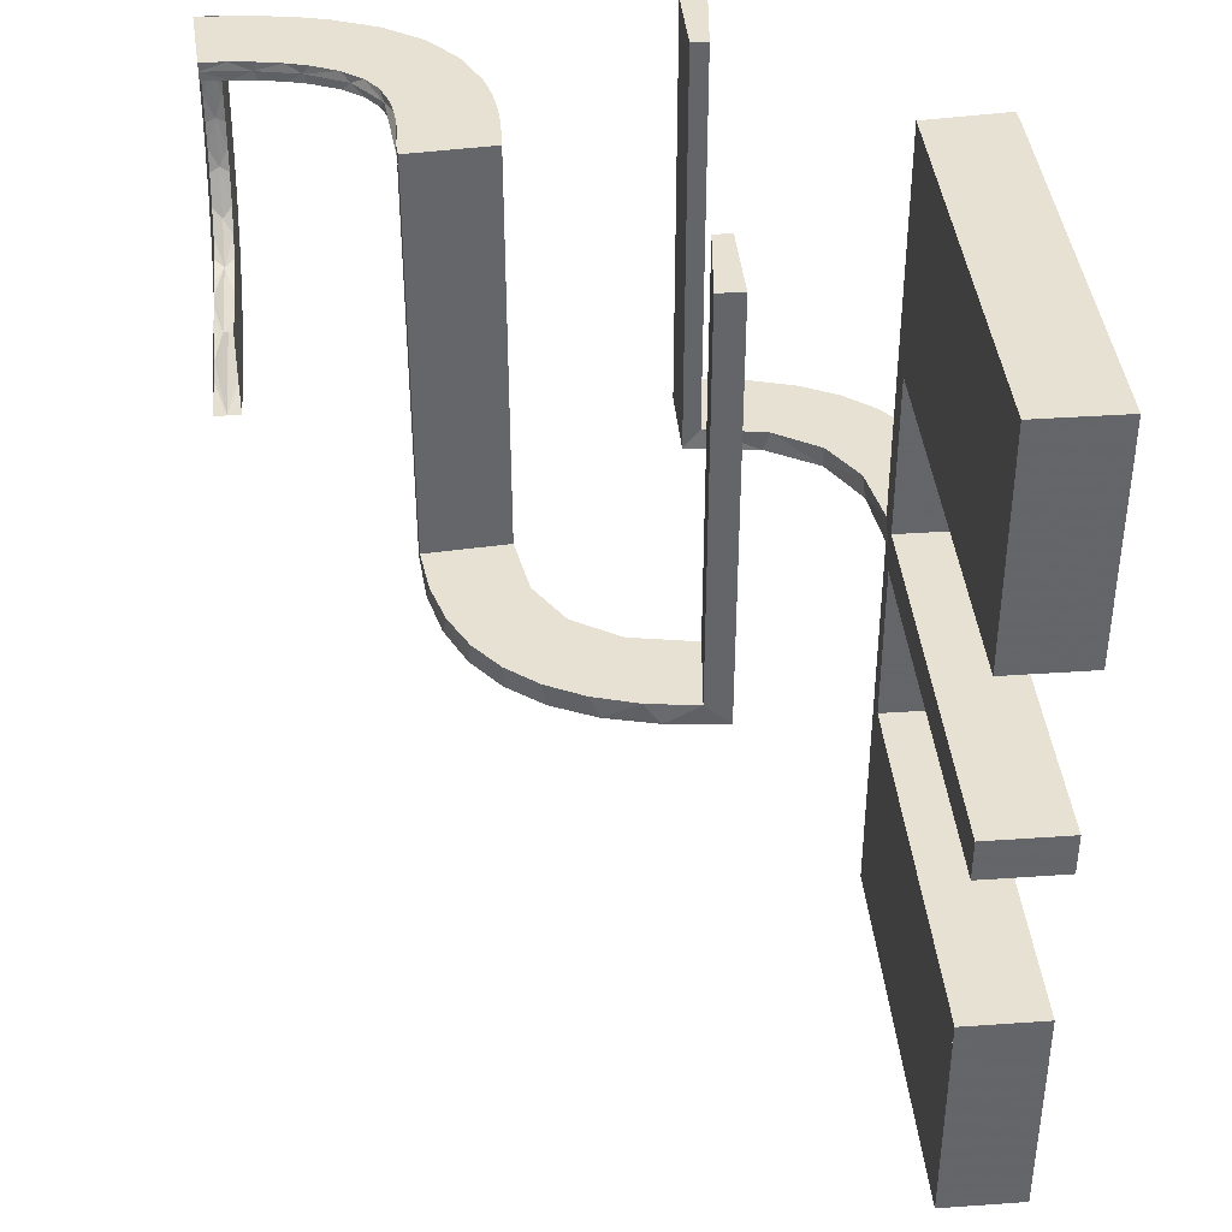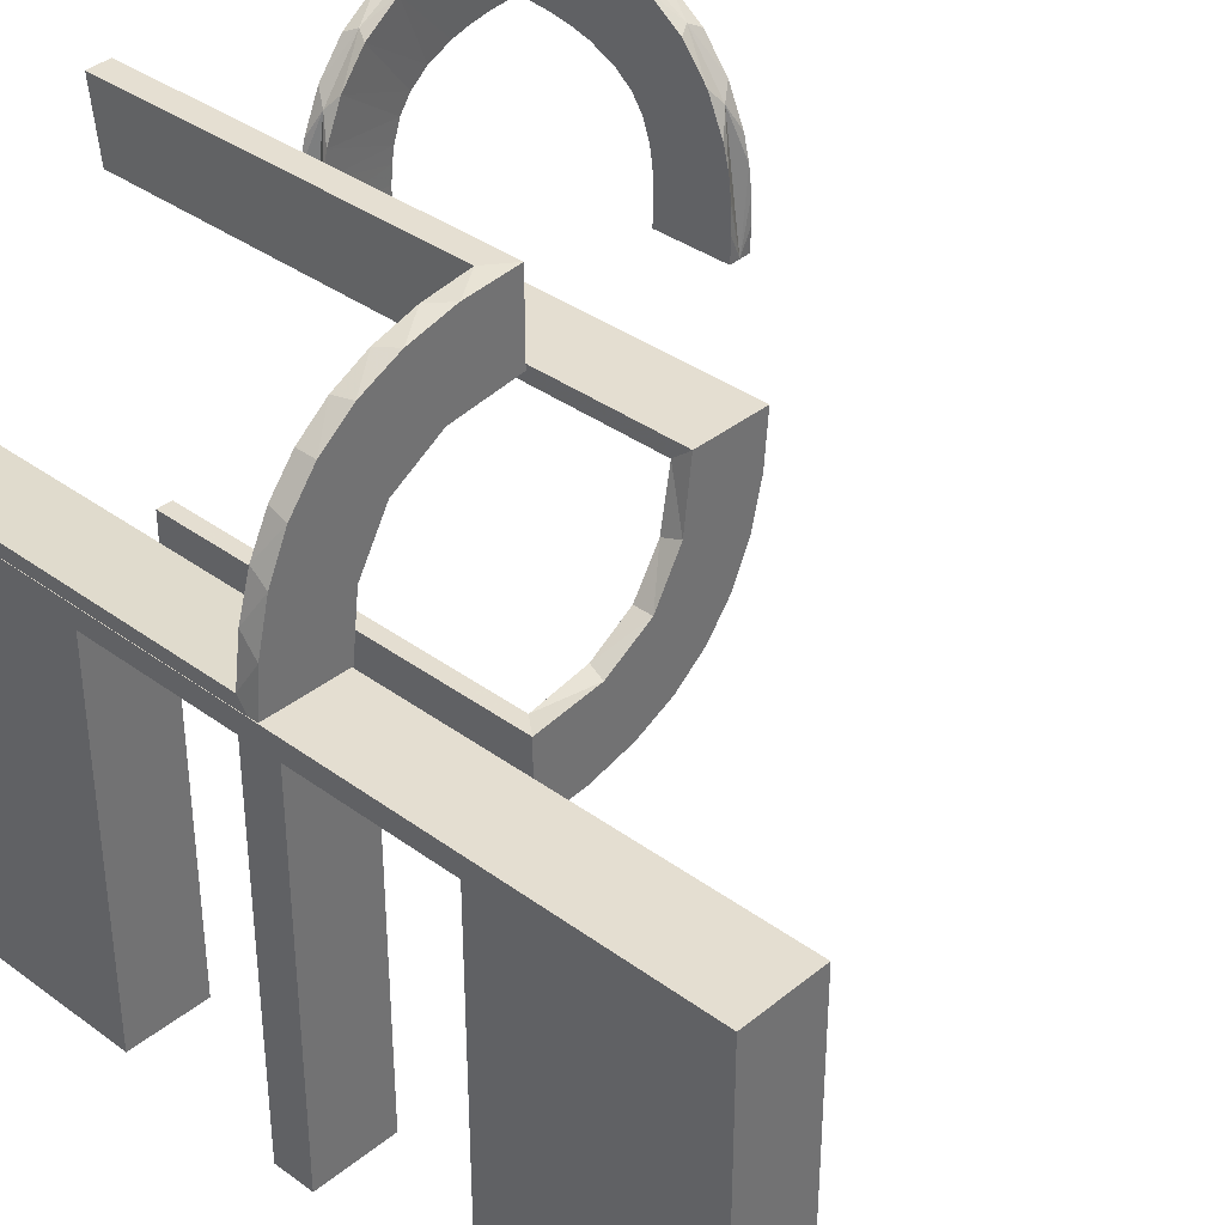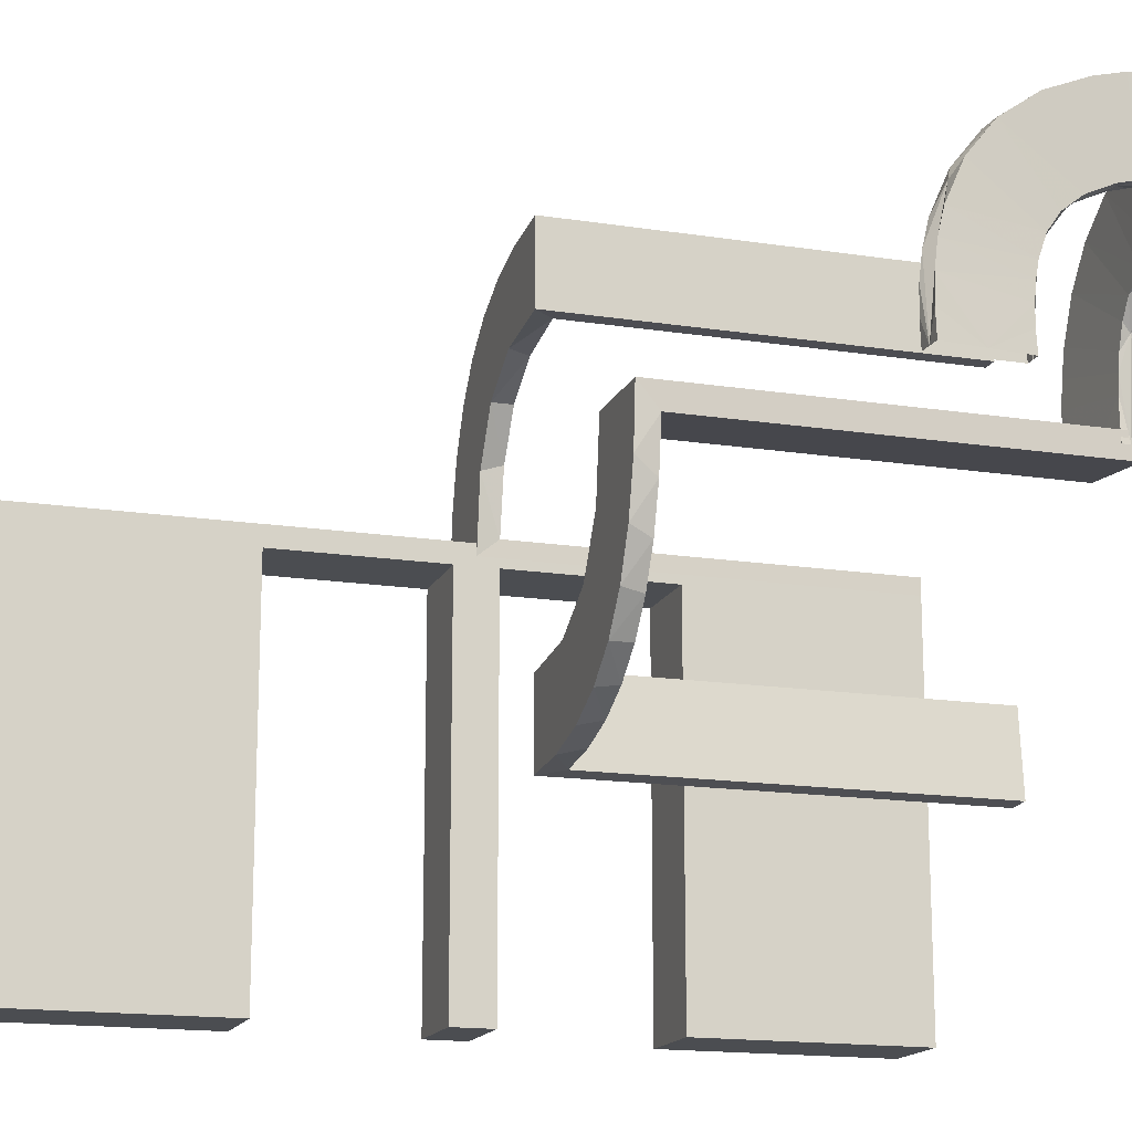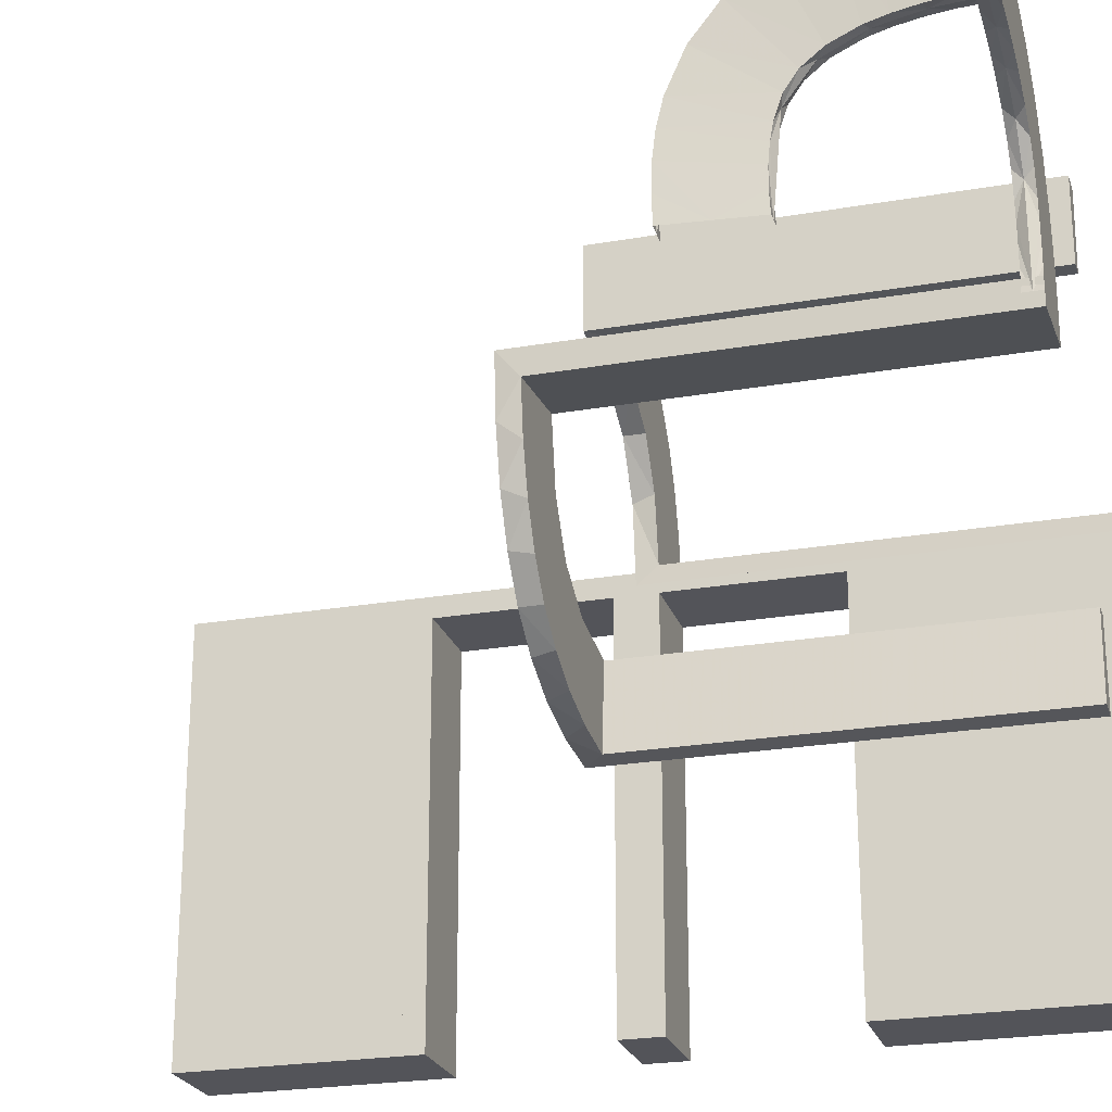
<metadata>
{"format":"obj","ext":"obj","renderer":"f3d","projection":"perspective","resolution":1024,"background":"white","views":[{"elev":38.7,"azim":175.0,"up":"+Y"},{"elev":36.4,"azim":-46.4,"up":"+Z"},{"elev":-16.0,"azim":72.1,"up":"+Z"},{"elev":-23.7,"azim":106.3,"up":"+Z"}]}
</metadata>
<code>
v 0 0 0.1861
v 0 0 -0.2861
v 0 0 0.2861
v 0 0 -0.1861
v 0 0.25 -0.2861
v 0 0.25 0.2861
v 0 0.5 0.1861
v 0 0.5 -0.2861
v 0 0.5 0.2861
v 0 0.5 -0.1861
v 0.3282 0.5 0.1374
v 0.2989 0.4796 0.04832
v 0.2944 0 -0.05548
v 0.4927 0.4898 0.1863
v 0.3044 0.4796 0.08941
v 0.4343 0.4796 0.1822
v 0.3831 0.4796 0.1706
v 0.3515 0.4796 0.156
v 0.201 0.4704 0.06298
v 0.3609 0.5 0.2682
v 0.3416 0.4898 0.1494
v -0.02957 0.5 0.2849
v -0.02957 0.025 0.2849
v -0.02957 0.2625 0.2849
v 0.02041 0.5 -0.186
v 0.02041 0.3417 -0.186
v 0.02041 0.1833 -0.186
v 0.02041 0.025 -0.186
v 0.2646 0.5 0.2146
v 0.3008 0.5 0.07005
v 0.3951 0.5 0.2768
v 0.3135 0.4796 0.1161
v 0.4964 0.5 0.2362
v -0.1296 0 0.2657
v 0.463 0.4796 0.1851
v -0.1999 0.5 0.006515
v -0.1999 0.3417 0.006515
v -0.1999 0.1833 0.006515
v -0.1999 0.025 0.006515
v 0.2012 0.4704 0
v 0.3095 0.4898 0.1067
v 0.2796 0 -0.1157
v 0.3514 0.5 0.1561
v 0.4196 0.4852 0.2804
v 0.3 0 0.01389
v 0.3 0.5 0
v 0.3 0.5 0.01389
v 0.4074 0.4796 0.1774
v -0.1521 0 0.1383
v -0.1521 0.025 0.1383
v -0.1855 0.025 0.2389
v 0.4999 0.4704 0.2849
v 0.3952 0.4704 0.2756
v -0.09678 0.025 0.1726
v 0.25 0.5 0
v 0.06937 0 -0.2805
v -0.1865 0.025 0.08288
v 0.1891 0 -0.07522
v -0.2558 0 0.1669
v 0.2 0 0.01389
v 0.2 0.25 0.01389
v 0.2 0.5 0
v 0.2 0.5 0.01389
v 0.2507 0.475 0
v -0.2755 0.025 0.127
v 0.2988 0.5 0.04834
v 0.211 0.5 0.1252
v 0.2988 0.5 -0.01568
v 0.2988 0.025 -0.01568
v 0.2988 0.2625 -0.01568
v 0.5 0.4852 0.2855
v 0.2986 0.4796 0.02481
v 0.08911 0 -0.1752
v 0.3831 0.5 0.1707
v 0.2528 0.025 -0.1716
v 0.3612 0.4704 0.267
v 0.2036 0.5 0.0945
v -0.2229 0 0.209
v -0.2229 0.025 0.209
v 0.08889 0.025 -0.2769
v -0.1808 0 0.2419
v 0.3093 0.5 0.2468
v 0.1409 0.025 -0.2616
v -0.2908 0.025 0.075
v 0.1988 0.5 0.03153
v 0.5 0.2122 0.1259
v 0.5 0.3953 0.2768
v 0.5 0.4649 0.2852
v 0.5 0.201 0.06418
v 0.5 0.2013 0.001204
v 0.5 0.5 0.2861
v 0.5 0.2049 0.0954
v 0.5 0.3613 0.2682
v 0.5 0.2334 0.1739
v 0.5 0.2655 0.2149
v 0.5 0.3099 0.247
v 0.5 0.4299 0.2823
v 0.5 0.2001 0.03265
v 0.2908 0.025 -0.075
v 0.4963 0.475 0.2356
v -0.1409 0.025 0.2616
v 0.4928 0.5 0.1864
v 0.1808 0 -0.2419
v 0.4852 0.2007 0.001204
v 0.4852 0.2725 0.2221
v 0.4852 0.4197 0.2816
v 0.4852 0.5 0.2867
v 0.4852 0.3418 0.2621
v 0.4852 0.2235 0.1566
v 0.4927 0.4796 0.1863
v 0.3043 0.5 0.08945
v 0.4343 0.5 0.1823
v -0.08889 0.025 0.2769
v 0.2229 0 -0.209
v 0.2229 0.025 -0.209
v 0.4704 0.2751 0.001204
v 0.4704 0.2492 0.05461
v 0.4704 0.2801 0.09592
v 0.4704 0.3044 0.09066
v 0.4704 0.4649 0.2864
v 0.4704 0.3883 0.2253
v 0.4704 0.2324 0.1746
v 0.4704 0.361 0.2694
v 0.4704 0.2986 0.02602
v 0.4704 0.4631 0.1864
v 0.4704 0.2001 0.001204
v 0.4704 0.2111 0.1264
v 0.4704 0.3924 0.2006
v 0.4704 0.2647 0.2158
v 0.4704 0.2501 0.001204
v 0.4704 0.3094 0.248
v 0.4704 0.441 0.2345
v 0.4704 0.2989 0.04954
v 0.4704 0.3952 0.278
v 0.4704 0.4946 0.2125
v 0.4704 0.4928 0.1876
v 0.4704 0.4075 0.1787
v 0.4704 0.4344 0.1835
v 0.4704 0.3515 0.1573
v 0.4704 0.274 0.0511
v 0.4704 0.1998 0.06436
v 0.4704 0.5001 0.2873
v 0.4704 0.3009 0.07125
v 0.4704 0.4965 0.2374
v 0.4704 0.3001 0.001204
v 0.4704 0.2037 0.0957
v 0.4704 0.1989 0.03274
v 0.4704 0.4299 0.2835
v 0.4704 0.3832 0.1719
v 0.4704 0.3282 0.1386
v 0.4704 0.4416 0.2095
v 0.4704 0.3135 0.1173
v 0.4704 0.2566 0.1043
v -0.2528 0.025 0.1716
v 0.4954 0.2507 0.001204
v 0.4954 0.4964 0.2368
v 0.2048 0.4704 0.0942
v -0.08911 0 0.1752
v 0.2 0.4704 0.03145
v 0.2654 0.4704 0.2137
v 0.3099 0.4704 0.2458
v 0.2234 0.4852 0.1554
v 0.3001 0.4796 0
v -0.2988 0.5 0.01568
v -0.2988 0.025 0.01568
v -0.2988 0.2625 0.01568
v 0.4385 0.4898 0.1828
v 0.2755 0.025 -0.127
v -0.2 0 0
v -0.2 0 -0.01389
v -0.2 0 -0.5
v -0.2 -0.275 -0.025
v -0.2 -0.275 -0.5
v -0.2 -0.475 -0.025
v -0.2 -0.475 -0.5
v -0.2 -0.225 -0.025
v -0.2 -0.225 -0.5
v -0.2 0.25 0
v -0.2 0.25 -0.01389
v -0.2 0.25 -0.5
v -0.2 0.025 -0.025
v -0.2 0.025 -0.5
v -0.2 -0.5 0
v -0.2 -0.5 -0.5
v -0.2 0.5 0
v -0.2 0.5 -0.01389
v -0.2 0.5 -0.5
v -0.2 -0.025 -0.025
v -0.2 -0.025 -0.5
v -0.2 -0.25 0
v -0.2 -0.25 -0.5
v -0.2 0.225 -0.025
v -0.2 0.225 -0.5
v -0.2 0.475 -0.025
v -0.2 0.475 -0.5
v -0.2 0.275 -0.025
v -0.2 0.275 -0.5
v 0.2558 0 -0.1669
v -0.1891 0 0.07522
v 0.3887 0.4898 0.1725
v 0.2006 0.4852 0
v 0.1865 0.025 -0.08288
v -0.06937 0 0.2805
v 0.09678 0.025 -0.1726
v 0.4298 0.4704 0.2811
v 0.1855 0.025 -0.2389
v 0.1521 0 -0.1383
v 0.1521 0.025 -0.1383
v -0.3 0 0
v -0.3 0 -0.01389
v -0.3 0 -0.5
v -0.3 -0.275 -0.025
v -0.3 -0.275 -0.5
v -0.3 -0.475 -0.025
v -0.3 -0.475 -0.5
v -0.3 -0.225 -0.025
v -0.3 -0.225 -0.5
v -0.3 0.25 0
v -0.3 0.25 -0.5
v -0.3 0.025 -0.025
v -0.3 0.025 -0.5
v -0.3 -0.5 0
v -0.3 -0.5 -0.5
v -0.3 0.5 0
v -0.3 0.5 -0.01389
v -0.3 0.5 -0.5
v -0.3 -0.025 -0.025
v -0.3 -0.025 -0.5
v -0.3 -0.25 0
v -0.3 -0.25 -0.5
v -0.3 0.225 -0.025
v -0.3 0.225 -0.5
v -0.3 0.475 -0.025
v -0.3 0.475 -0.5
v -0.3 0.275 -0.025
v -0.3 0.275 -0.5
v -0.2796 0 0.1157
v 0.3001 0.4898 0
v 0.2333 0.4704 0.1727
v 0.2725 0.4852 0.2209
v 0.4648 0.5 0.2852
v 0.3282 0.4796 0.1373
v 0.1999 0.5 -0.006515
v 0.1999 0.3417 -0.006515
v 0.1999 0.1833 -0.006515
v 0.1999 0.025 -0.006515
v 0.3009 0.4796 0.07002
v 0.1296 0 -0.2657
v 0.2323 0.5 0.1734
v 0.3134 0.5 0.1161
v -0.02041 0.5 0.186
v -0.02041 0.3417 0.186
v -0.02041 0.1833 0.186
v -0.02041 0.025 0.186
v 0.4648 0.4704 0.284
v 0.2121 0.4704 0.1247
v 0.02957 0.5 -0.2849
v 0.02957 0.025 -0.2849
v 0.02957 0.2625 -0.2849
v 0.2985 0.5 0.02482
v 0.463 0.5 0.1852
v 0.4298 0.5 0.2823
v 0.4806 0.3887 0.1737
v 0.4806 0.4386 0.184
v 0.4806 0.3417 0.1506
v 0.4806 0.3096 0.1079
v 0.4806 0.3001 0.001204
v 0.4806 0.4928 0.1875
v 0.1998 0.5 0.06316
v -0.2944 0 0.05548
v 0.4908 0.3002 0.001204
v 0.4908 0.4344 0.1834
v 0.4908 0.3832 0.1718
v 0.4908 0.3516 0.1572
v 0.4908 0.3136 0.1173
v 0.4908 0.4631 0.1863
v 0.4908 0.4928 0.1875
v 0.4908 0.2987 0.02601
v 0.4908 0.299 0.04952
v 0.4908 0.3045 0.09062
v 0.4908 0.4075 0.1786
v 0.4908 0.3283 0.1385
v 0.4908 0.301 0.07123
v 0.4074 0.5 0.1775
v 0.3417 0.4852 0.2609
f 213 215 214
f 174 172 212
f 175 174 214
f 172 173 213
f 173 172 174
f 175 215 213
f 213 214 212
f 174 212 214
f 175 214 215
f 172 213 212
f 173 174 175
f 175 213 173
f 213 212 214
f 213 214 215
f 230 229 216
f 209 216 229
f 209 211 227
f 216 209 227
f 190 229 230
f 169 209 229
f 171 211 209
f 188 227 228
f 176 216 227
f 177 217 216
f 191 177 176
f 169 190 176
f 169 188 171
f 176 188 169
f 230 217 177
f 228 211 171
f 230 216 217
f 211 228 227
f 190 230 191
f 169 229 190
f 171 209 169
f 188 228 189
f 176 227 188
f 177 216 176
f 191 176 190
f 188 189 171
f 230 177 191
f 228 171 189
f 223 222 214
f 229 214 222
f 229 230 212
f 214 229 212
f 183 222 223
f 190 229 222
f 191 230 229
f 172 212 213
f 174 214 212
f 175 215 214
f 184 175 174
f 190 183 174
f 190 172 191
f 174 172 190
f 223 215 175
f 213 230 191
f 223 214 215
f 230 213 212
f 183 223 184
f 190 222 183
f 191 229 190
f 172 213 173
f 174 212 172
f 175 214 174
f 184 174 183
f 172 173 191
f 223 175 184
f 213 191 173
f 236 234 233
f 194 196 235
f 195 194 233
f 196 197 236
f 197 196 194
f 195 234 236
f 236 233 235
f 194 235 233
f 195 233 234
f 196 236 235
f 197 194 195
f 195 236 197
f 236 235 233
f 236 233 234
f 219 218 231
f 209 231 218
f 209 211 220
f 231 209 220
f 178 218 219
f 169 209 218
f 171 211 209
f 181 220 221
f 192 231 220
f 193 232 231
f 180 193 192
f 169 178 192
f 169 181 171
f 192 181 169
f 219 232 193
f 221 211 171
f 219 231 232
f 211 221 220
f 178 219 180
f 169 218 178
f 171 209 169
f 181 221 182
f 192 220 181
f 193 231 192
f 180 192 178
f 181 182 171
f 219 193 180
f 221 171 182
f 226 224 233
f 218 233 224
f 218 219 235
f 233 218 235
f 185 224 226
f 178 218 224
f 180 219 218
f 196 235 236
f 194 233 235
f 195 234 233
f 187 195 194
f 178 185 194
f 178 196 180
f 194 196 178
f 226 234 195
f 236 219 180
f 226 233 234
f 219 236 235
f 185 226 187
f 178 224 185
f 180 218 178
f 196 236 197
f 194 235 196
f 195 233 194
f 187 194 185
f 196 197 180
f 226 195 187
f 236 180 197
f 27 4 28
f 4 73 28
f 208 204 207
f 26 10 27
f 4 27 10
f 10 26 25
f 207 58 202
f 58 60 246
f 245 246 60
f 63 243 244
f 244 61 63
f 245 61 244
f 2 258 56
f 5 259 258
f 83 248 80
f 248 83 103
f 8 257 259
f 103 206 114
f 75 198 114
f 198 75 168
f 42 168 99
f 13 99 69
f 70 45 69
f 70 68 47
f 70 47 45
f 4 56 73
f 73 248 103
f 4 2 56
f 103 114 207
f 198 207 114
f 58 207 198
f 58 13 60
f 58 198 42
f 13 58 42
f 61 60 45
f 47 63 61
f 45 47 61
f 5 10 8
f 2 4 5
f 10 5 4
f 243 68 244
f 245 70 69
f 244 70 245
f 99 246 69
f 246 99 202
f 75 115 208
f 75 202 168
f 208 202 75
f 208 206 204
f 204 83 80
f 28 80 258
f 115 206 208
f 28 258 27
f 257 25 26
f 26 259 257
f 27 259 26
f 25 8 10
f 8 25 257
f 47 243 63
f 243 47 68
f 73 204 28
f 204 73 207
f 207 202 208
f 58 246 202
f 245 60 61
f 258 80 56
f 5 258 2
f 248 56 80
f 83 206 103
f 8 259 5
f 206 115 114
f 75 114 115
f 198 168 42
f 42 99 13
f 13 69 45
f 56 248 73
f 73 103 207
f 13 45 60
f 68 70 244
f 245 69 246
f 99 168 202
f 206 83 204
f 204 80 28
f 258 259 27
f 253 1 254
f 1 158 254
f 50 54 49
f 252 7 253
f 1 253 7
f 7 252 251
f 49 199 57
f 199 170 39
f 38 39 170
f 186 36 37
f 37 179 186
f 38 179 37
f 3 23 203
f 6 24 23
f 101 34 113
f 34 101 81
f 9 22 24
f 81 51 78
f 154 59 78
f 59 154 65
f 237 65 84
f 270 84 165
f 166 210 165
f 166 164 225
f 166 225 210
f 1 203 158
f 158 34 81
f 1 3 203
f 81 78 49
f 59 49 78
f 199 49 59
f 199 270 170
f 199 59 237
f 270 199 237
f 179 170 210
f 225 186 179
f 210 225 179
f 6 7 9
f 3 1 6
f 7 6 1
f 36 164 37
f 38 166 165
f 37 166 38
f 84 39 165
f 39 84 57
f 154 79 50
f 154 57 65
f 50 57 154
f 50 51 54
f 54 101 113
f 254 113 23
f 79 51 50
f 254 23 253
f 22 251 252
f 252 24 22
f 253 24 252
f 251 9 7
f 9 251 22
f 225 36 186
f 36 225 164
f 158 54 254
f 54 158 49
f 49 57 50
f 199 39 57
f 38 170 179
f 23 113 203
f 6 23 3
f 34 203 113
f 101 51 81
f 9 24 6
f 51 79 78
f 154 78 79
f 59 65 237
f 237 84 270
f 270 165 210
f 203 34 158
f 158 81 49
f 270 210 170
f 164 166 37
f 38 165 39
f 84 65 57
f 51 101 54
f 54 113 254
f 23 24 253
f 238 46 260
f 30 238 66
f 260 66 238
f 41 238 30
f 250 41 111
f 111 41 30
f 11 41 250
f 72 163 238
f 247 12 238
f 72 238 12
f 32 15 41
f 247 41 15
f 41 242 32
f 21 242 41
f 41 247 238
f 21 41 11
f 43 74 200
f 21 200 18
f 200 74 284
f 11 43 21
f 167 200 284
f 261 167 112
f 102 14 261
f 167 16 48
f 17 200 48
f 167 14 35
f 261 14 167
f 16 167 35
f 200 167 48
f 242 21 18
f 64 163 72
f 64 72 12
f 247 15 157
f 32 242 239
f 15 32 256
f 12 247 19
f 40 64 159
f 19 159 64
f 12 19 64
f 17 76 161
f 48 53 76
f 100 16 35
f 35 110 100
f 16 205 53
f 205 16 100
f 161 160 18
f 100 52 255
f 255 205 100
f 201 40 159
f 157 201 19
f 159 19 201
f 162 201 157
f 239 162 256
f 256 162 157
f 240 162 239
f 85 62 201
f 77 269 201
f 85 201 269
f 249 67 162
f 77 162 67
f 29 249 240
f 162 77 201
f 285 161 76
f 240 285 82
f 285 240 161
f 285 76 53
f 44 285 53
f 255 44 205
f 205 44 53
f 52 71 255
f 82 285 20
f 285 44 31
f 31 44 262
f 262 44 241
f 71 241 44
f 71 91 241
f 71 44 255
f 55 62 85
f 55 85 269
f 77 67 111
f 249 29 11
f 67 249 250
f 269 77 30
f 46 55 260
f 66 260 55
f 269 66 55
f 20 74 82
f 31 284 20
f 33 262 241
f 241 91 33
f 262 112 31
f 112 262 33
f 43 11 29
f 33 102 261
f 261 112 33
f 43 200 21
f 200 17 18
f 167 284 112
f 14 110 35
f 15 256 157
f 242 160 239
f 32 239 256
f 247 157 19
f 17 161 18
f 48 76 17
f 16 53 48
f 160 242 18
f 240 239 160
f 249 162 240
f 240 82 29
f 240 160 161
f 285 31 20
f 77 111 30
f 249 11 250
f 67 250 111
f 269 30 66
f 74 43 82
f 284 74 20
f 112 284 31
f 43 29 82
f 267 145 124
f 143 267 133
f 124 133 267
f 266 267 143
f 152 266 119
f 119 266 143
f 150 266 152
f 278 271 267
f 283 279 267
f 278 267 279
f 275 280 266
f 283 266 280
f 266 282 275
f 265 282 266
f 266 283 267
f 265 266 150
f 139 149 263
f 265 263 274
f 263 149 137
f 150 139 265
f 264 263 137
f 125 264 138
f 136 268 125
f 264 272 281
f 273 263 281
f 264 268 276
f 125 268 264
f 272 264 276
f 263 264 281
f 282 265 274
f 155 271 278
f 279 155 278
f 89 155 279
f 283 280 92
f 279 283 89
f 280 275 86
f 155 98 90
f 155 89 98
f 95 94 282
f 282 274 95
f 273 93 96
f 272 97 87
f 156 276 277
f 156 272 276
f 281 87 93
f 88 97 156
f 156 91 88
f 156 97 272
f 104 90 98
f 92 104 89
f 98 89 104
f 109 104 92
f 94 109 86
f 86 109 92
f 105 109 94
f 147 126 104
f 146 141 104
f 147 104 141
f 122 127 109
f 146 109 127
f 129 122 105
f 109 146 104
f 108 96 93
f 105 108 131
f 108 105 96
f 108 93 87
f 106 108 87
f 88 106 97
f 97 106 87
f 91 107 88
f 131 108 123
f 108 106 134
f 134 106 148
f 148 106 120
f 107 120 106
f 107 142 120
f 107 106 88
f 140 116 130
f 118 140 117
f 151 128 121
f 135 151 132
f 130 126 147
f 147 117 130
f 117 147 141
f 117 141 146
f 127 153 146
f 122 153 127
f 153 117 146
f 129 153 122
f 116 140 124
f 140 133 124
f 133 140 143
f 140 118 143
f 150 152 118
f 118 119 143
f 118 152 119
f 153 150 118
f 121 153 129
f 121 131 123
f 132 121 134
f 123 134 121
f 153 121 150
f 132 148 120
f 144 132 120
f 128 139 121
f 128 149 139
f 128 137 149
f 128 151 138
f 151 135 125
f 151 125 138
f 139 263 265
f 263 273 274
f 264 137 138
f 268 277 276
f 280 86 92
f 283 92 89
f 275 94 86
f 94 275 282
f 274 96 95
f 273 96 274
f 272 87 281
f 281 93 273
f 105 94 95
f 122 109 105
f 105 131 129
f 105 95 96
f 108 134 123
f 140 130 117
f 118 117 153
f 151 121 132
f 135 132 144
f 116 124 145
f 121 129 131
f 132 134 148
f 121 139 150
f 144 120 142
f 128 138 137
f 135 136 125

</code>
